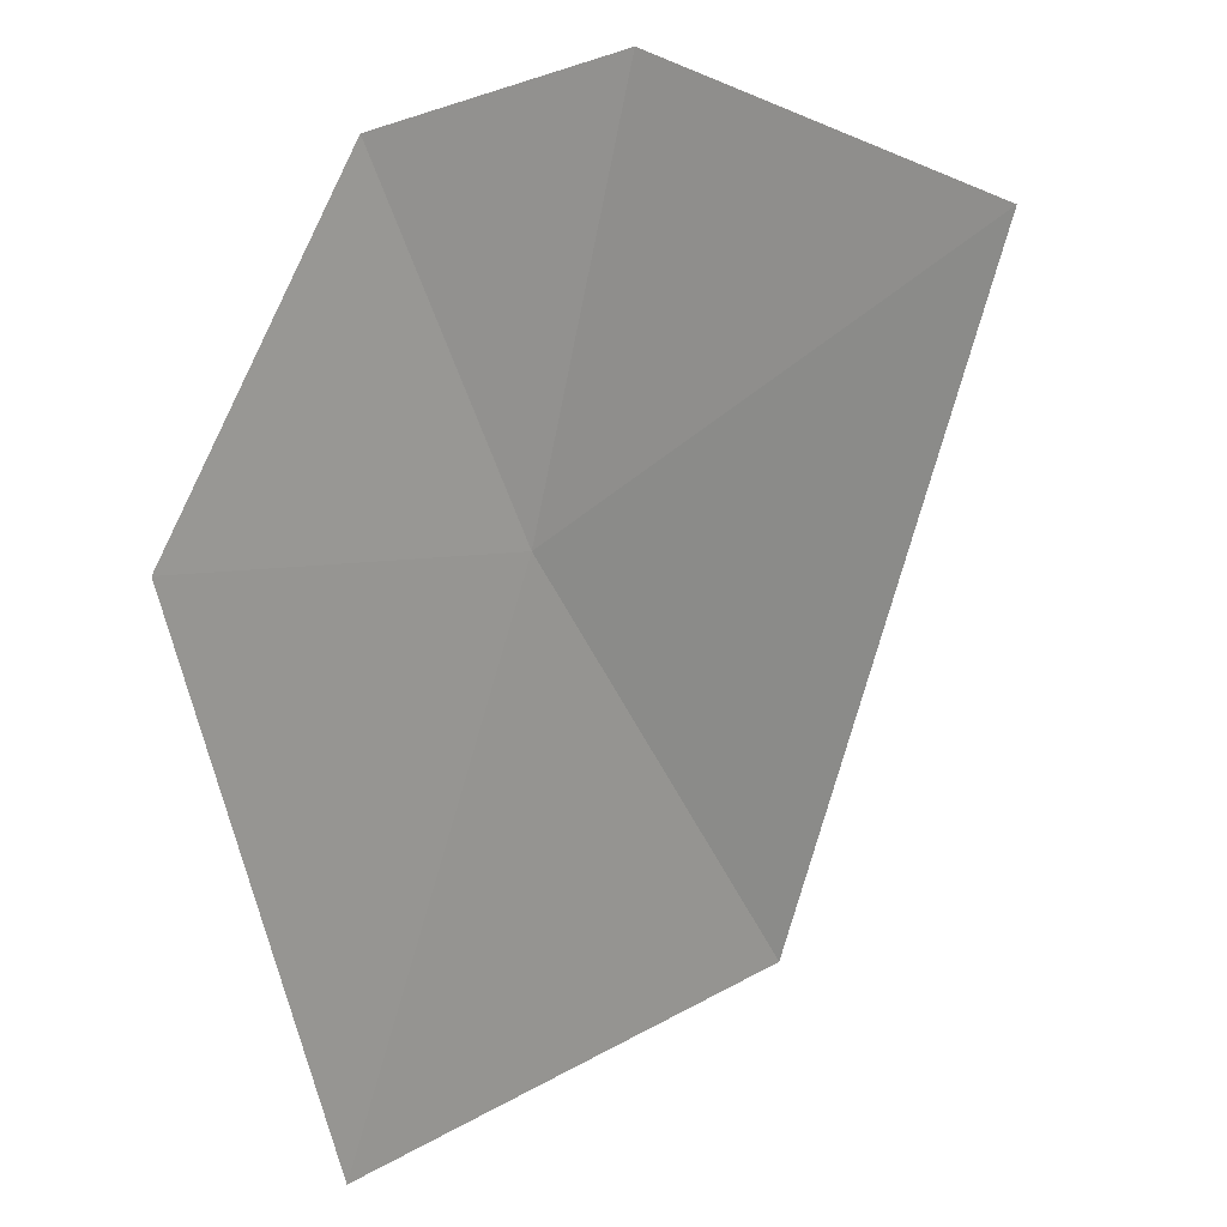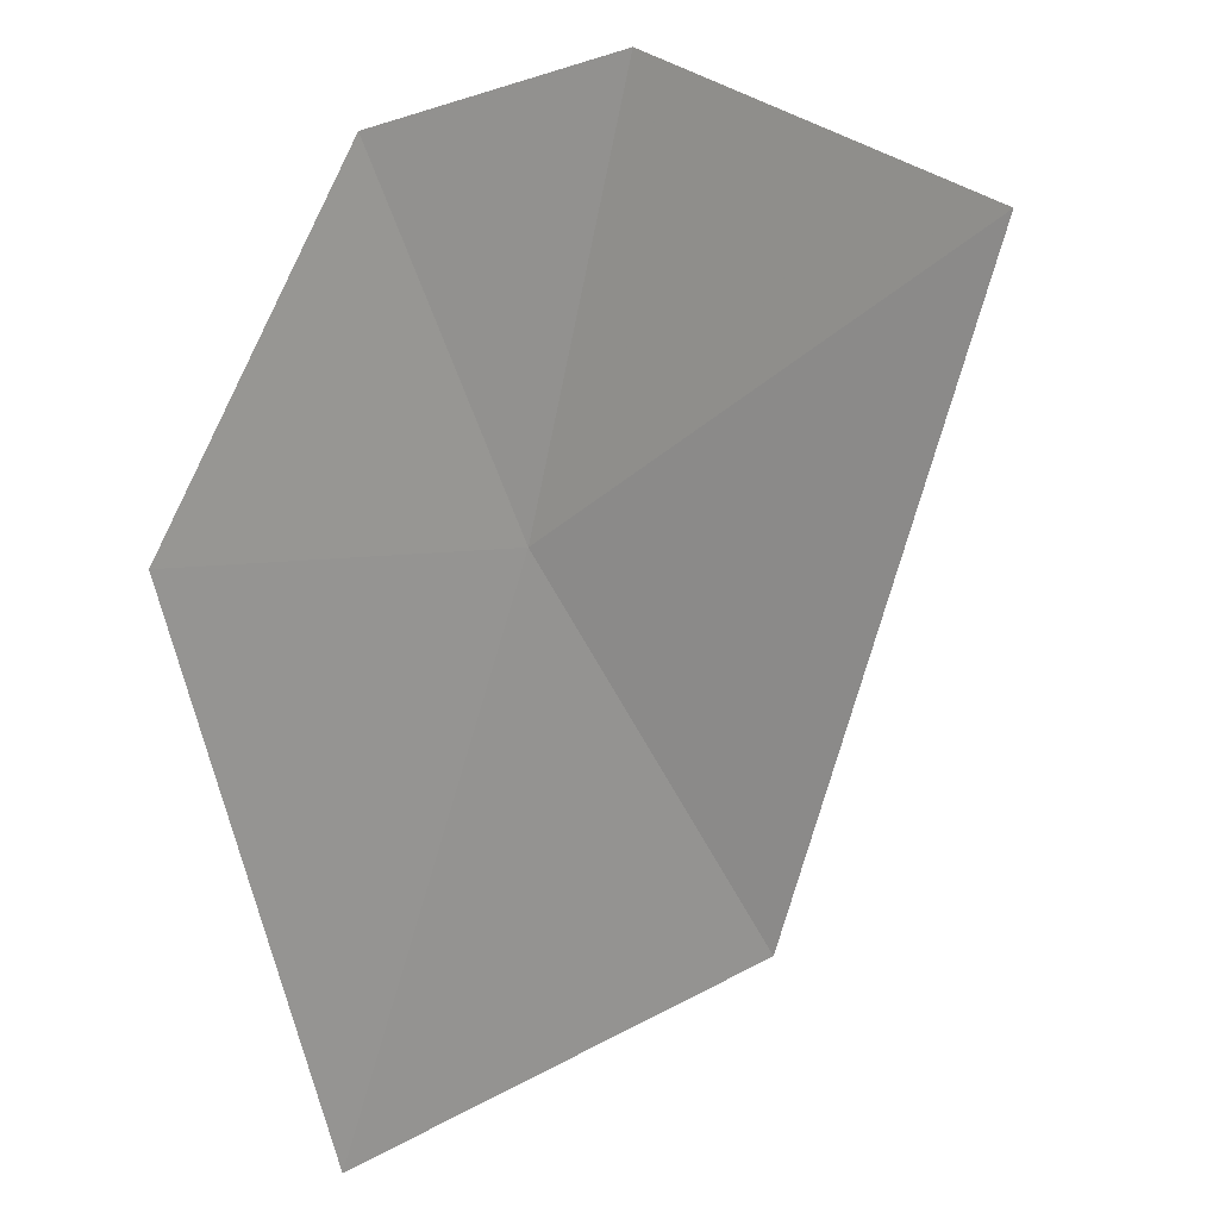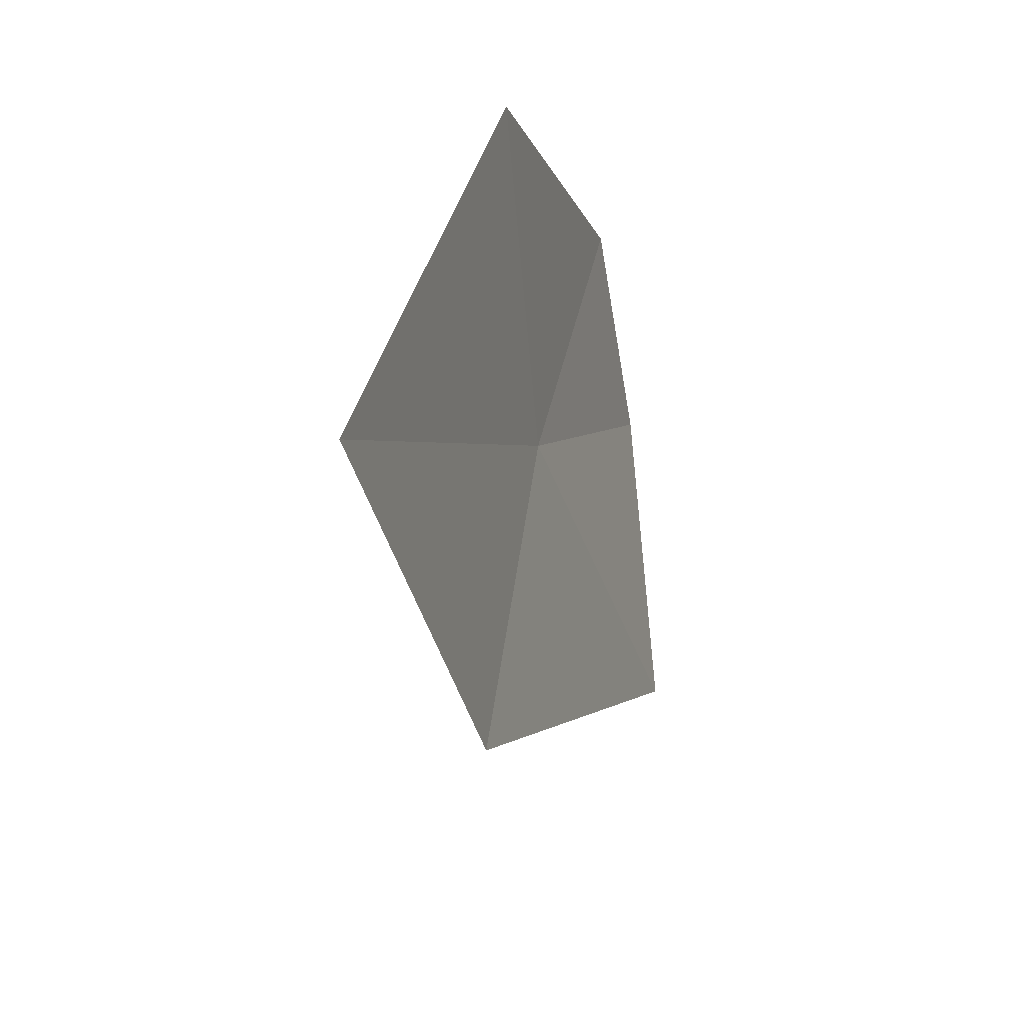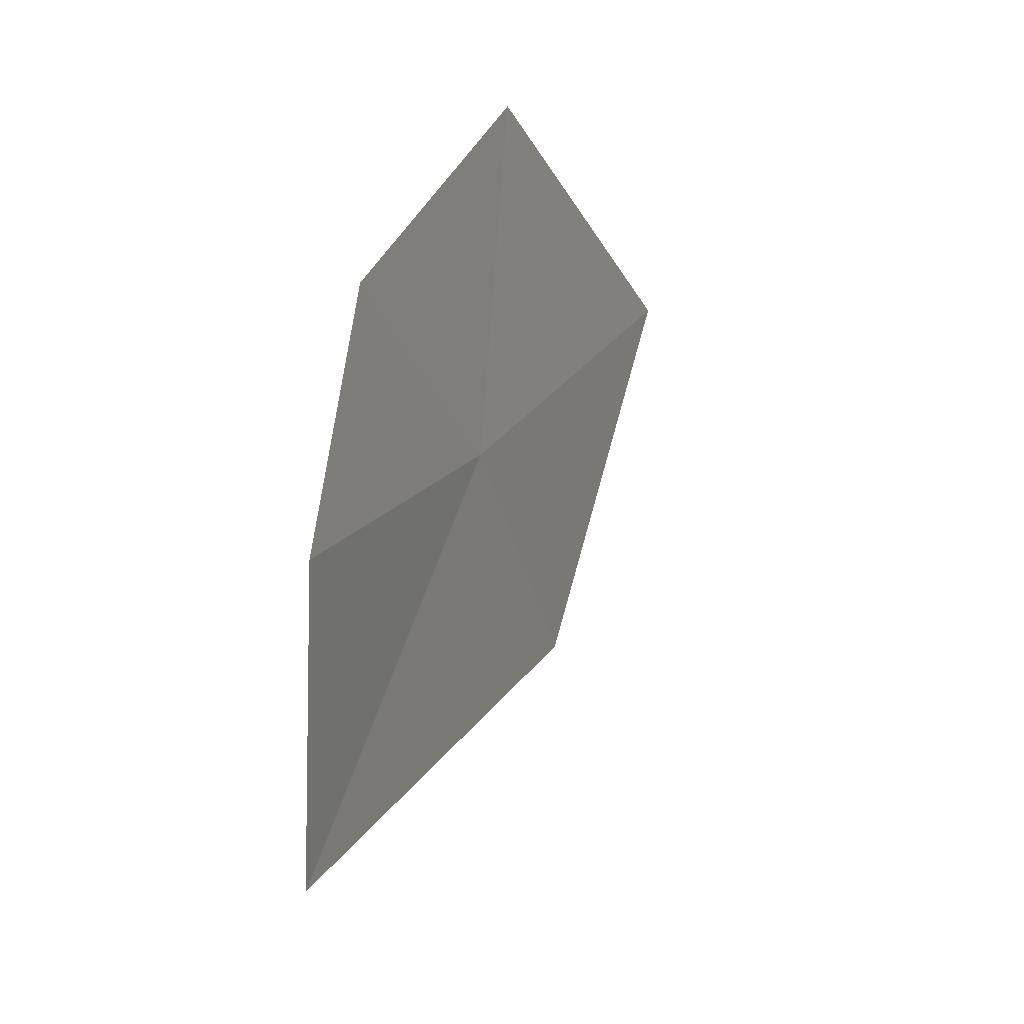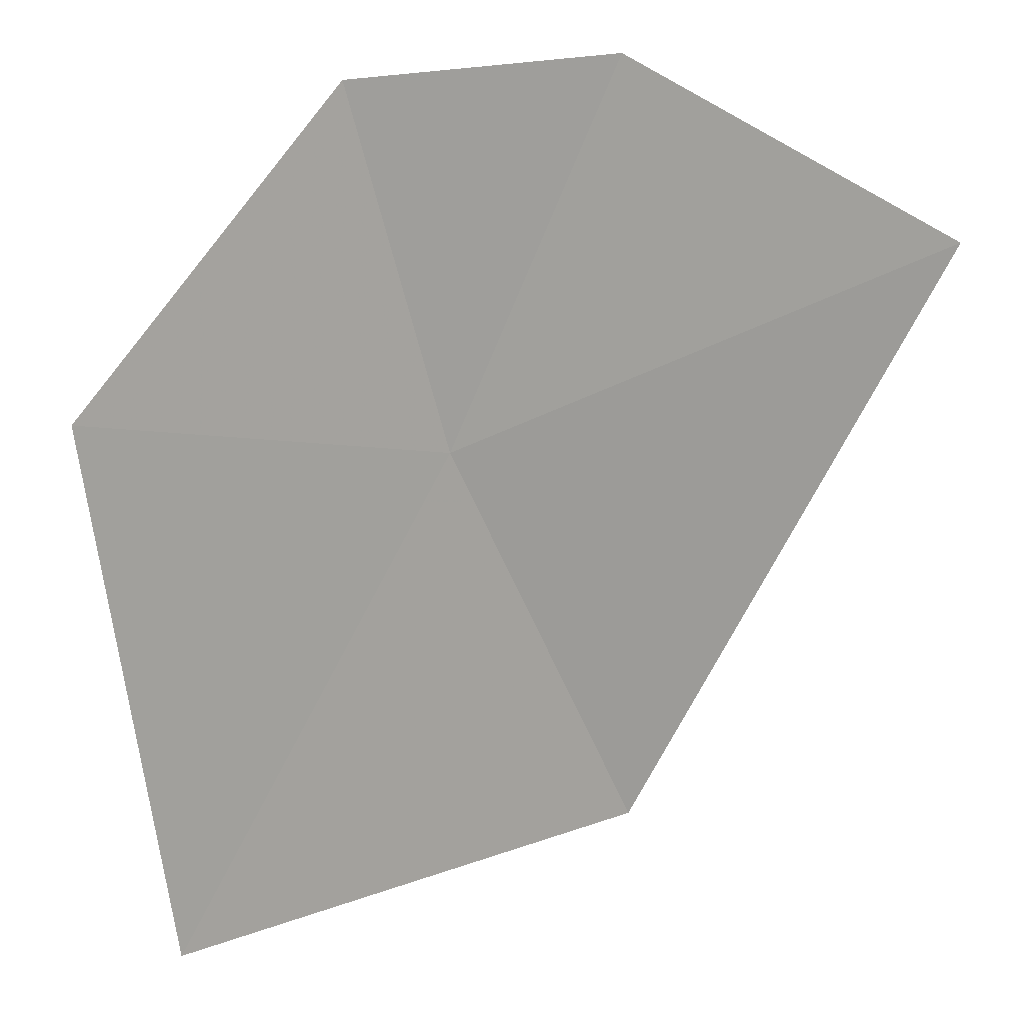
<metadata>
{"format":"obj","ext":"obj","renderer":"f3d","projection":"perspective","resolution":1024,"background":"white","views":[{"elev":-23.5,"azim":118.9,"up":"+Y"},{"elev":-23.0,"azim":118.6,"up":"+Y"},{"elev":38.1,"azim":-15.4,"up":"+Z"},{"elev":-16.6,"azim":169.8,"up":"+Z"},{"elev":-20.2,"azim":102.8,"up":"+Y"}]}
</metadata>
<code>
v -2.174 -17.15 29.65
v -1.647 -16.43 29.13
v -1.745 -16.36 29.81
v -2.219 -16.97 30.64
v -1.703 -16.96 28.41
v -2.924 -18.18 30.55
v -2.545 -17.96 29.3
f 1 2 3
f 1 3 4
f 1 5 2
f 1 4 6
f 1 6 7
f 1 7 5

</code>
